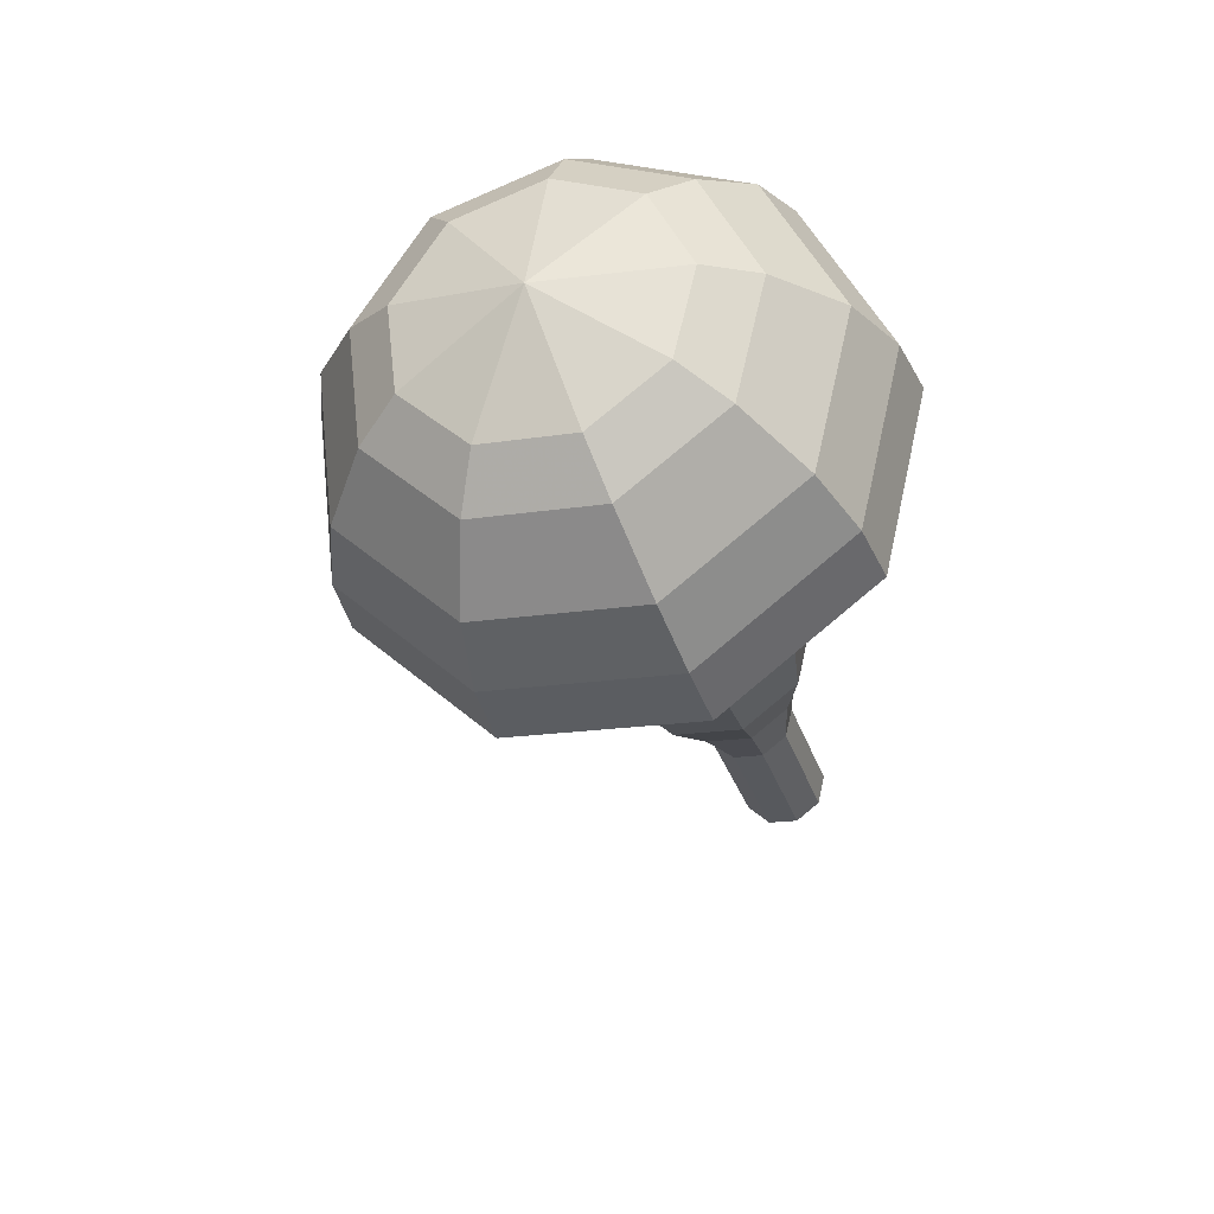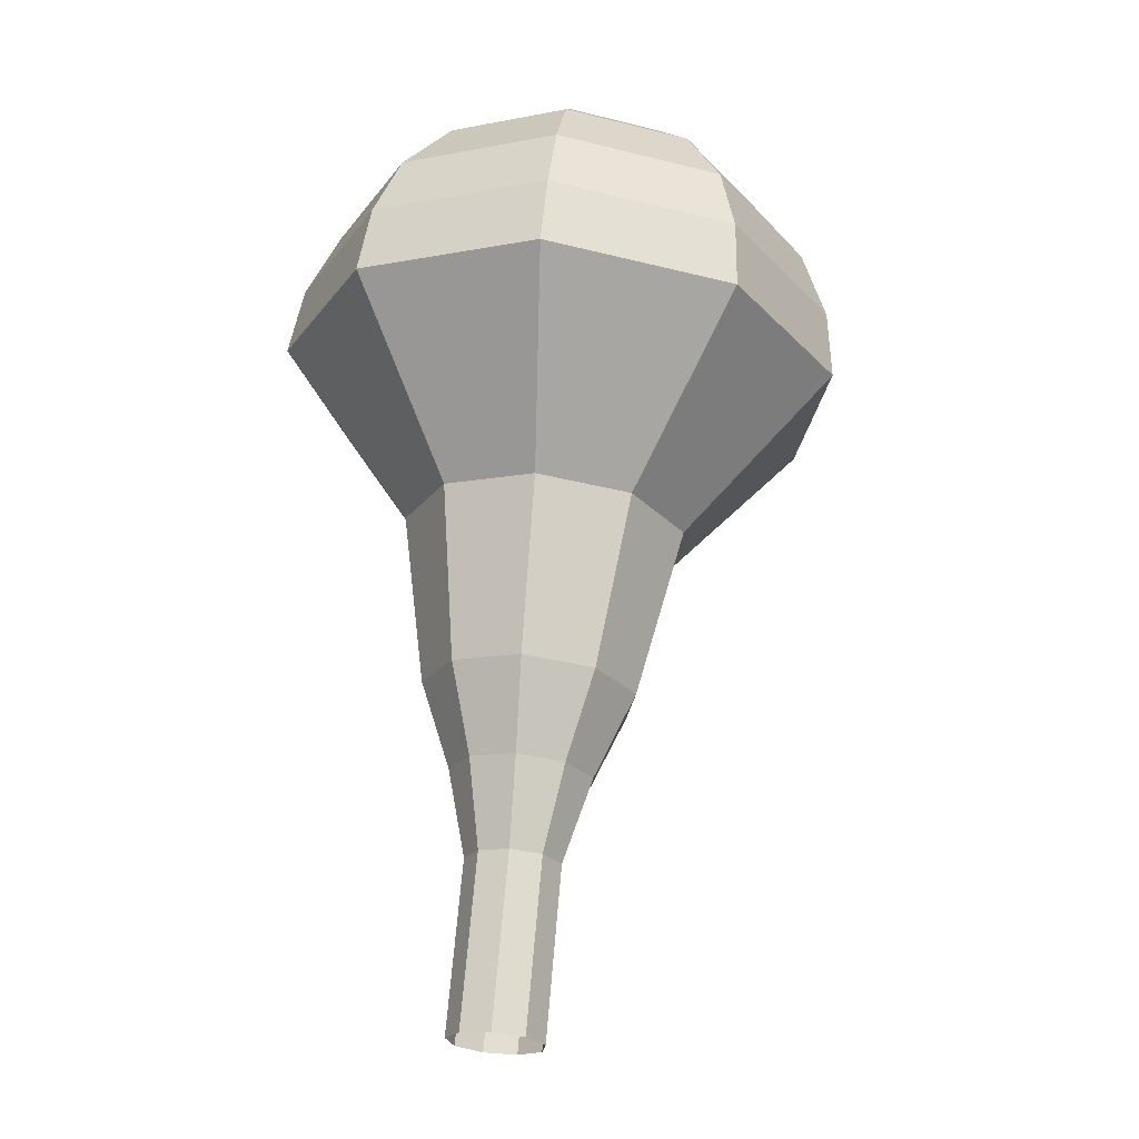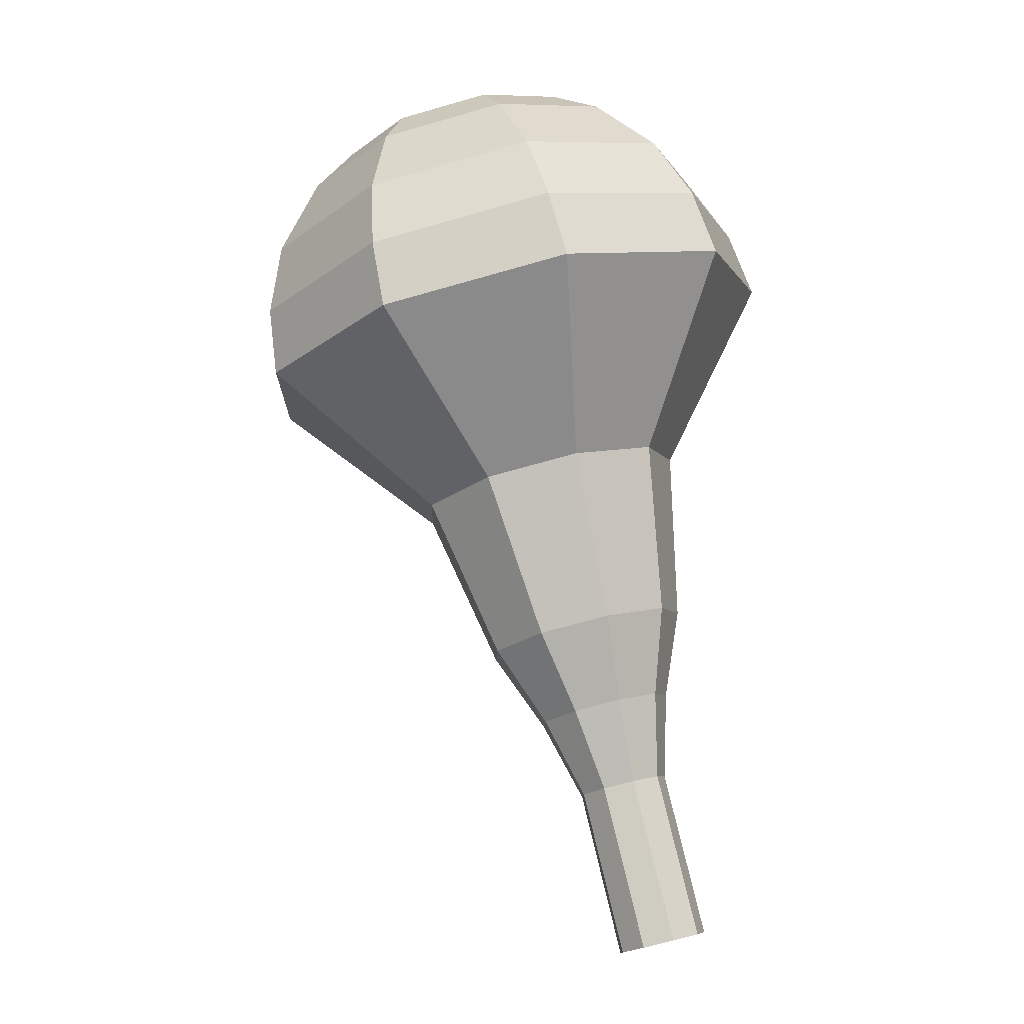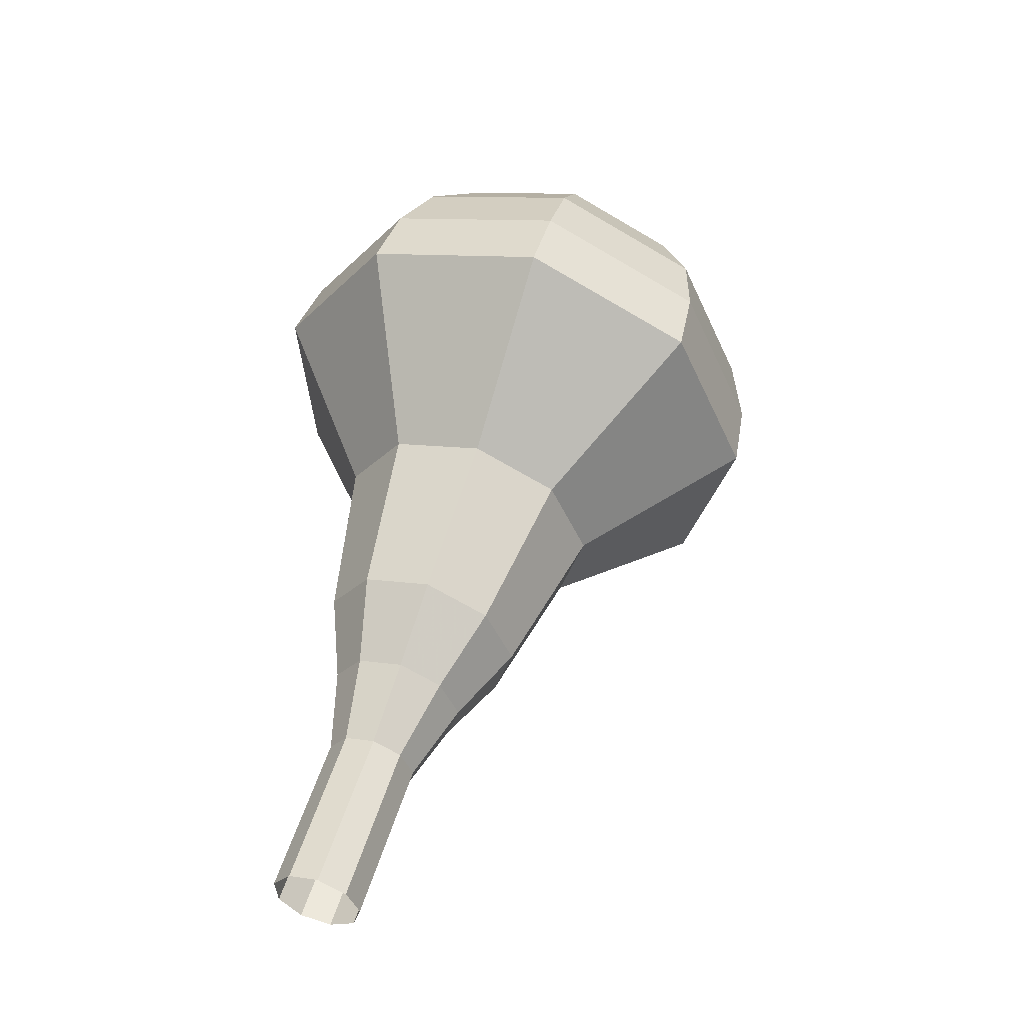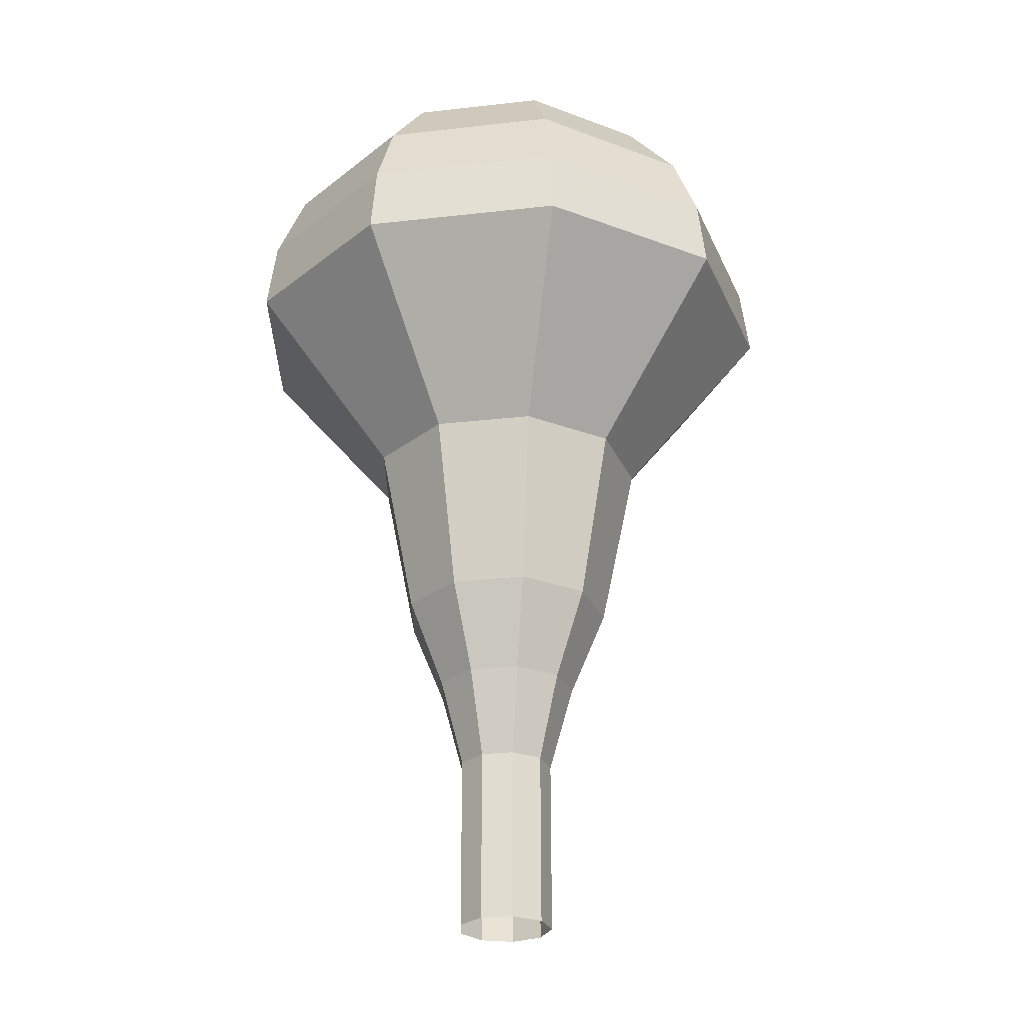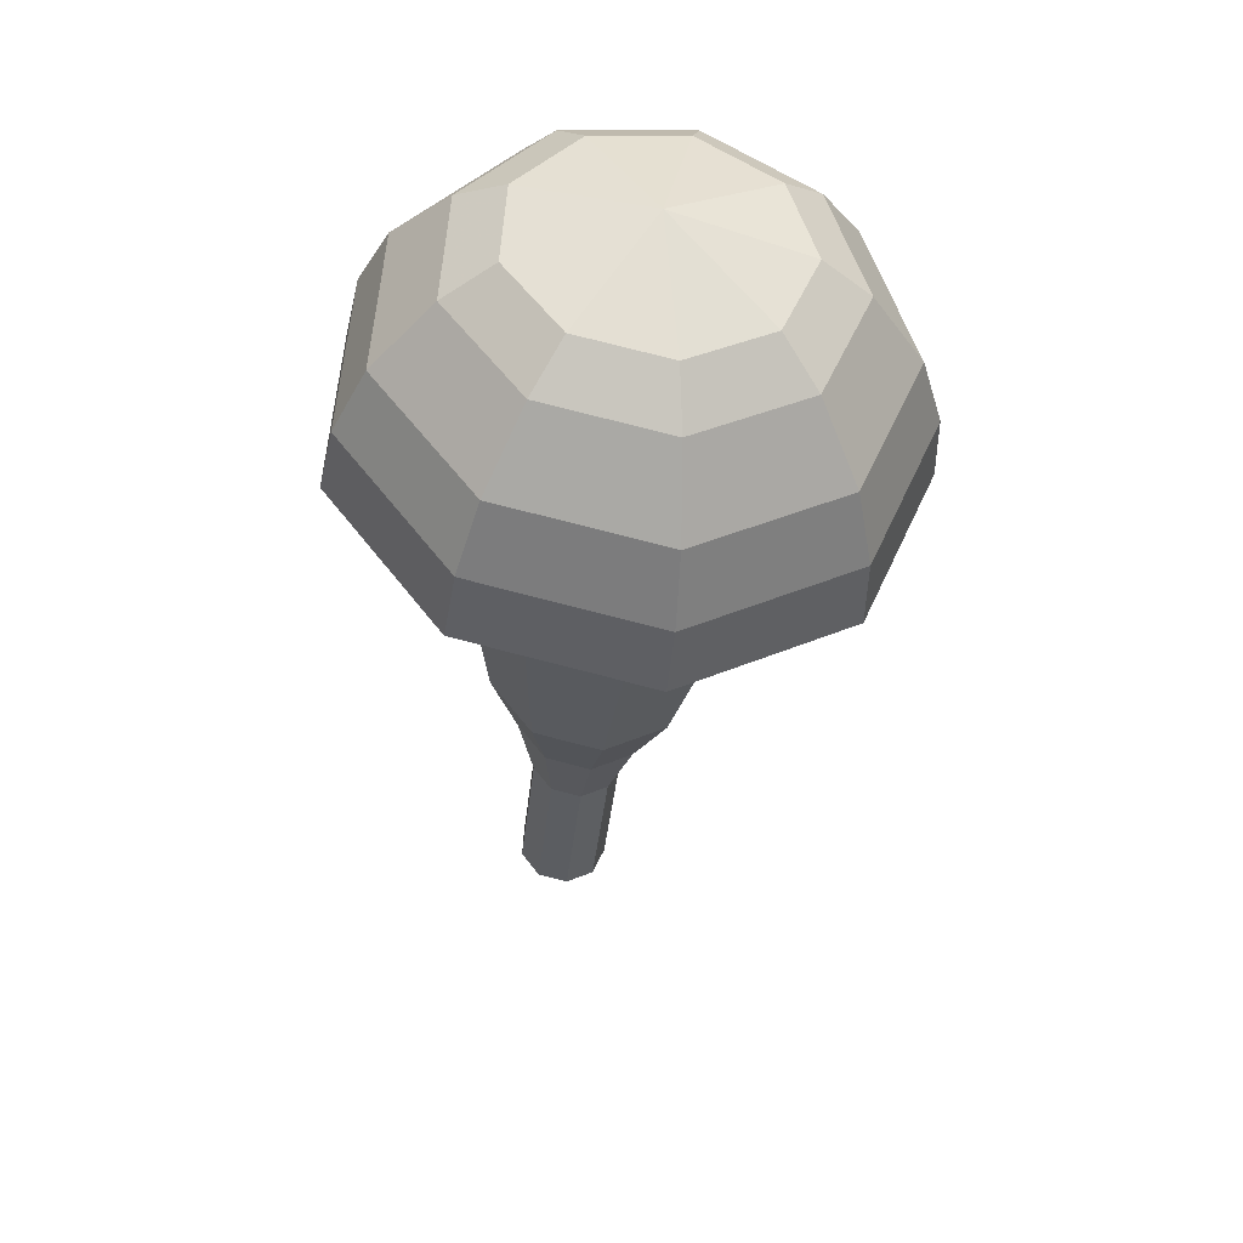
<metadata>
{"format":"obj","ext":"obj","renderer":"f3d","projection":"perspective","resolution":1024,"background":"white","views":[{"elev":47.9,"azim":-77.3,"up":"+Z"},{"elev":-4.4,"azim":62.1,"up":"+Z"},{"elev":2.7,"azim":4.5,"up":"+Z"},{"elev":-49.5,"azim":170.3,"up":"+Z"},{"elev":-7.3,"azim":47.6,"up":"+Z"},{"elev":33.1,"azim":-150.0,"up":"+Z"}]}
</metadata>
<code>
g tube1
v 157.4 156.8 96.97
v 156.7 157.1 96.69
v 155.9 156.8 96.55
v 155.4 156.1 96.6
v 155.5 155.2 96.82
v 156.1 154.7 97.11
v 156.9 154.7 97.34
v 157.6 155.2 97.39
v 157.8 156 97.24
v 157.4 156.8 96.97
v 156.8 157.3 99.1
v 156.1 157.6 98.82
v 155.3 157.3 98.68
v 154.8 156.6 98.73
v 154.9 155.8 98.95
v 155.5 155.2 99.24
v 156.3 155.2 99.47
v 157 155.8 99.52
v 157.2 156.6 99.37
v 156.8 157.3 99.1
v 156.3 157.8 101.2
v 155.5 158.1 101
v 154.7 157.8 100.8
v 154.3 157.1 100.9
v 154.3 156.3 101.1
v 154.9 155.7 101.4
v 155.8 155.7 101.6
v 156.4 156.3 101.6
v 156.6 157.1 101.5
v 156.3 157.8 101.2
v 156.1 158.8 103.4
v 155 159.2 102.9
v 153.8 158.8 102.7
v 153.1 157.7 102.8
v 153.2 156.5 103.1
v 154.1 155.7 103.6
v 155.4 155.7 103.9
v 156.4 156.5 104
v 156.7 157.7 103.8
v 156.1 158.8 103.4
v 156.2 160 105.5
v 154.5 160.7 104.9
v 152.7 160 104.5
v 151.6 158.4 104.7
v 151.8 156.6 105.2
v 153.2 155.4 105.8
v 155 155.3 106.3
v 156.5 156.5 106.4
v 157 158.4 106.1
v 156.2 160 105.5
v 155.7 161.7 109.7
v 153.4 162.6 108.9
v 151 161.8 108.5
v 149.6 159.6 108.6
v 149.9 157.2 109.3
v 151.7 155.5 110.2
v 154.1 155.5 110.8
v 156.2 157.1 111
v 156.8 159.6 110.6
v 155.7 161.7 109.7
v 157 165.6 114
v 152.5 167.3 112.4
v 147.7 165.6 111.5
v 145 161.3 111.8
v 145.5 156.4 113.1
v 149 153.2 114.9
v 154 153.1 116.2
v 158 156.3 116.5
v 159.2 161.2 115.6
v 157 165.6 114
v 156.4 165.8 115.8
v 152 167.5 114.2
v 147.4 165.9 113.3
v 144.7 161.7 113.6
v 145.2 156.9 114.9
v 148.7 153.8 116.6
v 153.5 153.8 117.9
v 157.4 156.8 118.2
v 158.5 161.6 117.4
v 156.4 165.8 115.8
v 155.4 165.7 117.5
v 151.5 167.2 116.1
v 147.4 165.7 115.3
v 145 162 115.6
v 145.4 157.7 116.8
v 148.5 154.9 118.3
v 152.8 154.9 119.4
v 156.3 157.7 119.7
v 157.3 161.9 118.9
v 155.4 165.7 117.5
v 153.9 165 119.3
v 150.9 166.1 118.2
v 147.8 165 117.6
v 145.9 162.2 117.8
v 146.3 158.9 118.7
v 148.6 156.8 119.9
v 151.9 156.7 120.8
v 154.6 158.8 121
v 155.4 162.1 120.4
v 153.9 165 119.3
v 152.8 164.2 120.2
v 150.6 165 119.4
v 148.3 164.2 119
v 146.9 162.1 119.1
v 147.2 159.8 119.7
v 148.9 158.2 120.6
v 151.3 158.2 121.2
v 153.3 159.7 121.4
v 153.8 162.1 121
v 152.8 164.2 120.2
v 150.1 161.7 121.1
v 150.1 161.7 121.1
v 150.1 161.7 121.1
v 150.1 161.7 121.1
v 150.1 161.7 121.1
v 150.1 161.7 121.1
v 150.1 161.7 121.1
v 150.1 161.7 121.1
v 150.1 161.7 121.1
v 150.1 161.7 121.1
f 1 2 12
f 12 11 1
f 2 3 13
f 13 12 2
f 3 4 14
f 14 13 3
f 4 5 15
f 15 14 4
f 5 6 16
f 16 15 5
f 6 7 17
f 17 16 6
f 7 8 18
f 18 17 7
f 8 9 19
f 19 18 8
f 9 10 20
f 20 19 9
f 11 12 22
f 22 21 11
f 12 13 23
f 23 22 12
f 13 14 24
f 24 23 13
f 14 15 25
f 25 24 14
f 15 16 26
f 26 25 15
f 16 17 27
f 27 26 16
f 17 18 28
f 28 27 17
f 18 19 29
f 29 28 18
f 19 20 30
f 30 29 19
f 21 22 32
f 32 31 21
f 22 23 33
f 33 32 22
f 23 24 34
f 34 33 23
f 24 25 35
f 35 34 24
f 25 26 36
f 36 35 25
f 26 27 37
f 37 36 26
f 27 28 38
f 38 37 27
f 28 29 39
f 39 38 28
f 29 30 40
f 40 39 29
f 31 32 42
f 42 41 31
f 32 33 43
f 43 42 32
f 33 34 44
f 44 43 33
f 34 35 45
f 45 44 34
f 35 36 46
f 46 45 35
f 36 37 47
f 47 46 36
f 37 38 48
f 48 47 37
f 38 39 49
f 49 48 38
f 39 40 50
f 50 49 39
f 41 42 52
f 52 51 41
f 42 43 53
f 53 52 42
f 43 44 54
f 54 53 43
f 44 45 55
f 55 54 44
f 45 46 56
f 56 55 45
f 46 47 57
f 57 56 46
f 47 48 58
f 58 57 47
f 48 49 59
f 59 58 48
f 49 50 60
f 60 59 49
f 51 52 62
f 62 61 51
f 52 53 63
f 63 62 52
f 53 54 64
f 64 63 53
f 54 55 65
f 65 64 54
f 55 56 66
f 66 65 55
f 56 57 67
f 67 66 56
f 57 58 68
f 68 67 57
f 58 59 69
f 69 68 58
f 59 60 70
f 70 69 59
f 61 62 72
f 72 71 61
f 62 63 73
f 73 72 62
f 63 64 74
f 74 73 63
f 64 65 75
f 75 74 64
f 65 66 76
f 76 75 65
f 66 67 77
f 77 76 66
f 67 68 78
f 78 77 67
f 68 69 79
f 79 78 68
f 69 70 80
f 80 79 69
f 71 72 82
f 82 81 71
f 72 73 83
f 83 82 72
f 73 74 84
f 84 83 73
f 74 75 85
f 85 84 74
f 75 76 86
f 86 85 75
f 76 77 87
f 87 86 76
f 77 78 88
f 88 87 77
f 78 79 89
f 89 88 78
f 79 80 90
f 90 89 79
f 81 82 92
f 92 91 81
f 82 83 93
f 93 92 82
f 83 84 94
f 94 93 83
f 84 85 95
f 95 94 84
f 85 86 96
f 96 95 85
f 86 87 97
f 97 96 86
f 87 88 98
f 98 97 87
f 88 89 99
f 99 98 88
f 89 90 100
f 100 99 89
f 91 92 102
f 102 101 91
f 92 93 103
f 103 102 92
f 93 94 104
f 104 103 93
f 94 95 105
f 105 104 94
f 95 96 106
f 106 105 95
f 96 97 107
f 107 106 96
f 97 98 108
f 108 107 97
f 98 99 109
f 109 108 98
f 99 100 110
f 110 109 99
f 101 102 112
f 112 111 101
f 102 103 113
f 113 112 102
f 103 104 114
f 114 113 103
f 104 105 115
f 115 114 104
f 105 106 116
f 116 115 105
f 106 107 117
f 117 116 106
f 107 108 118
f 118 117 107
f 108 109 119
f 119 118 108
f 109 110 120
f 120 119 109
g

</code>
